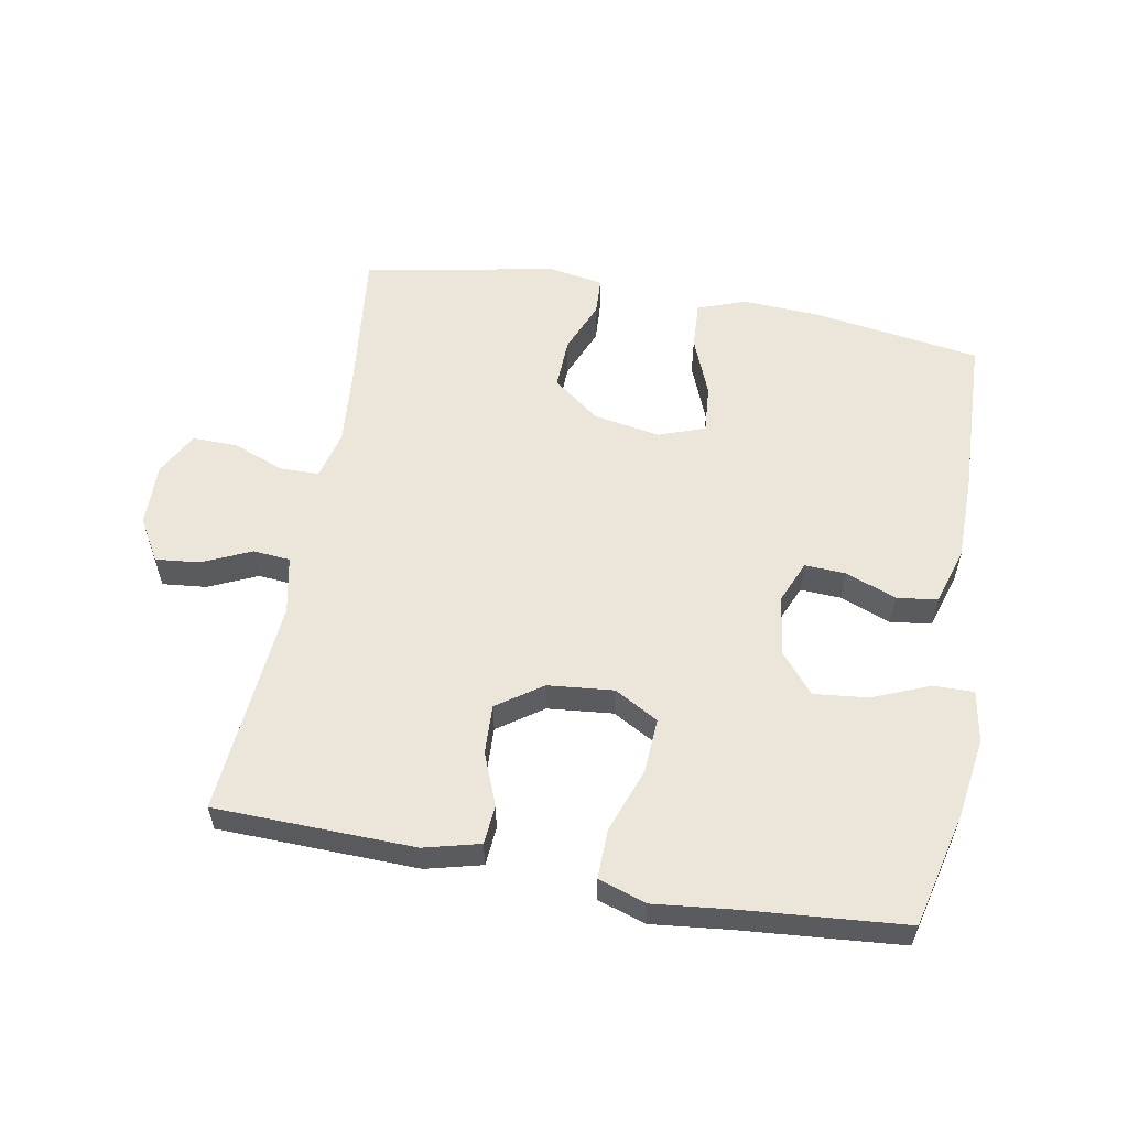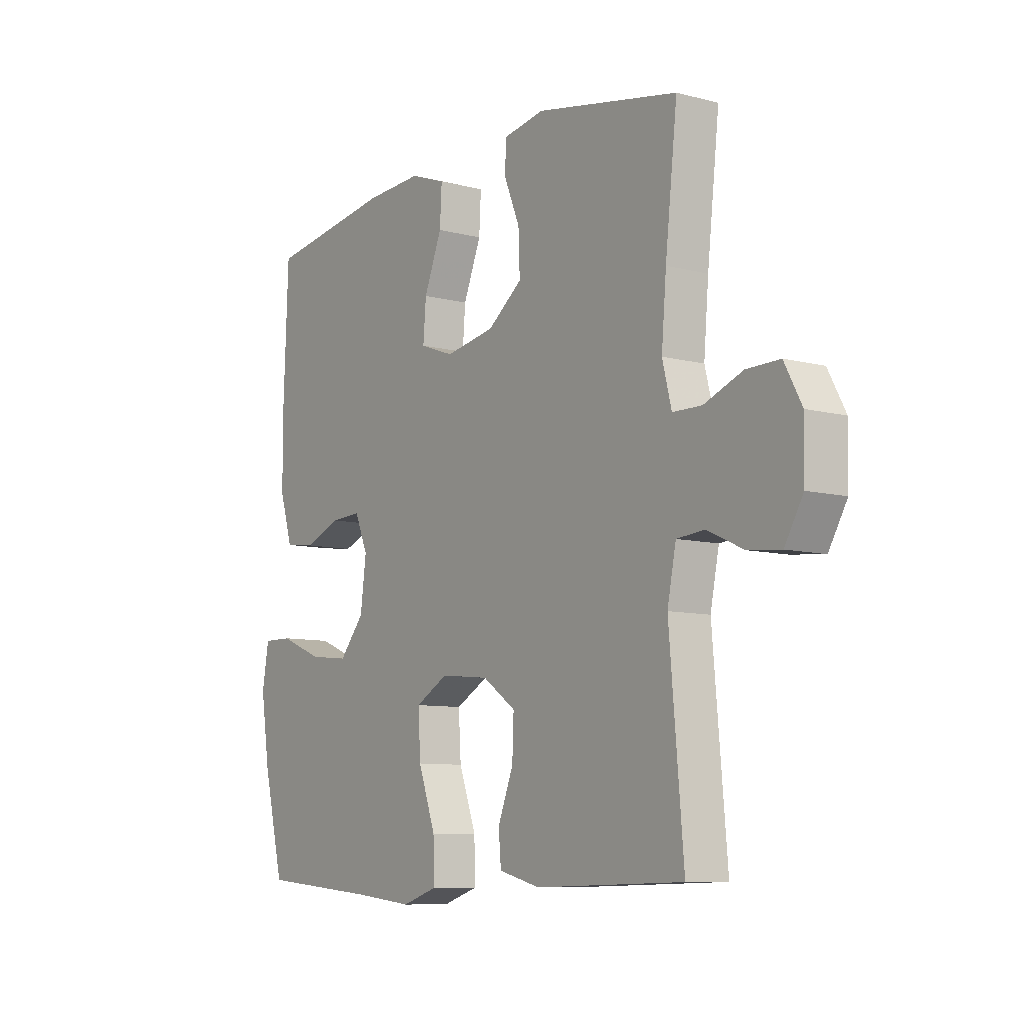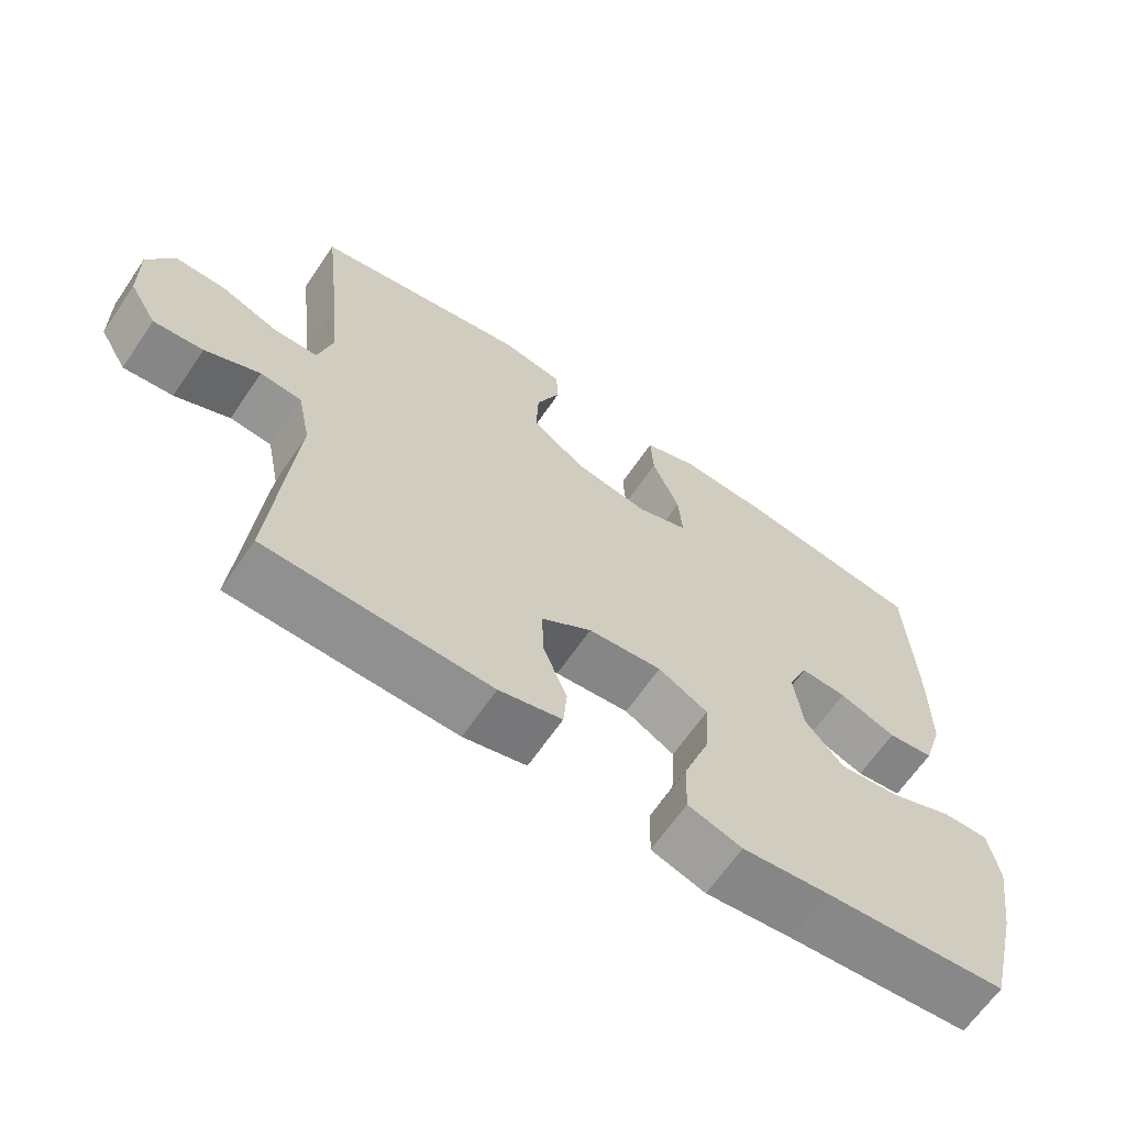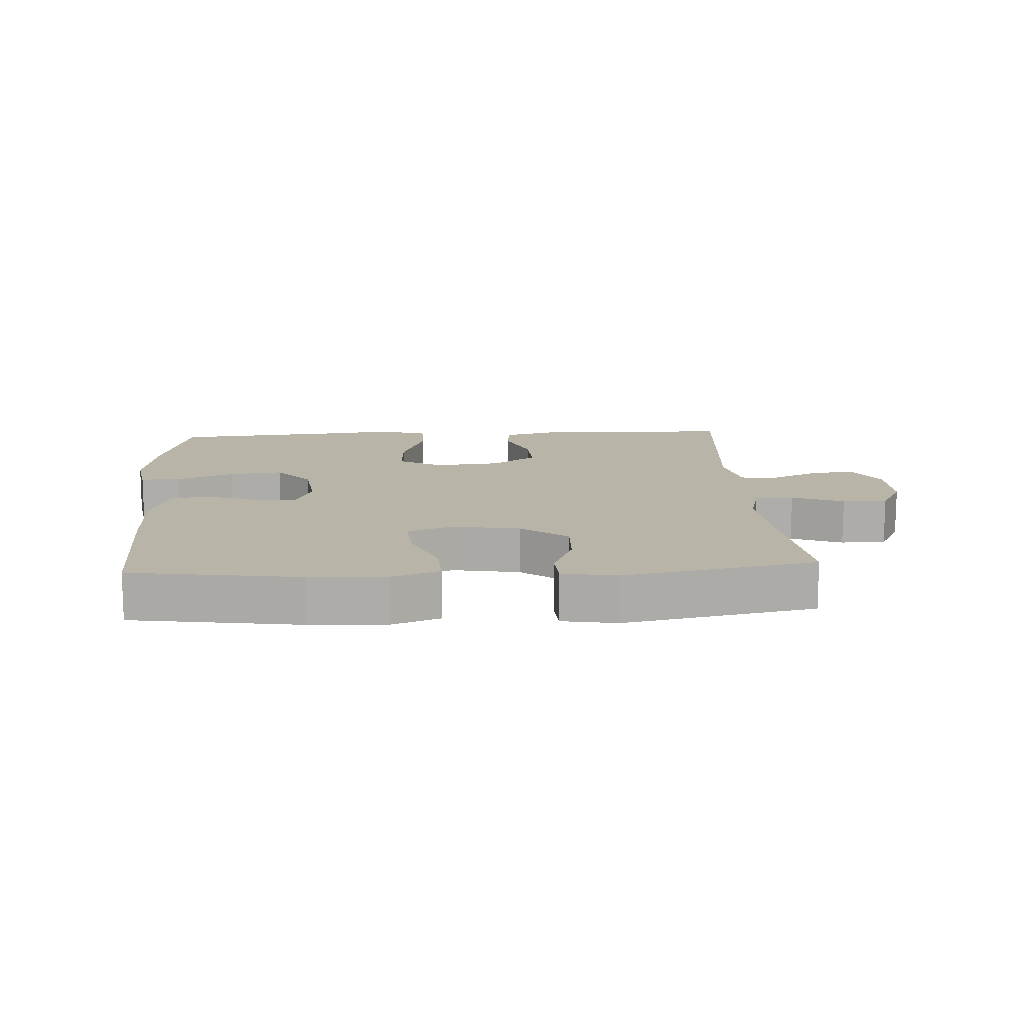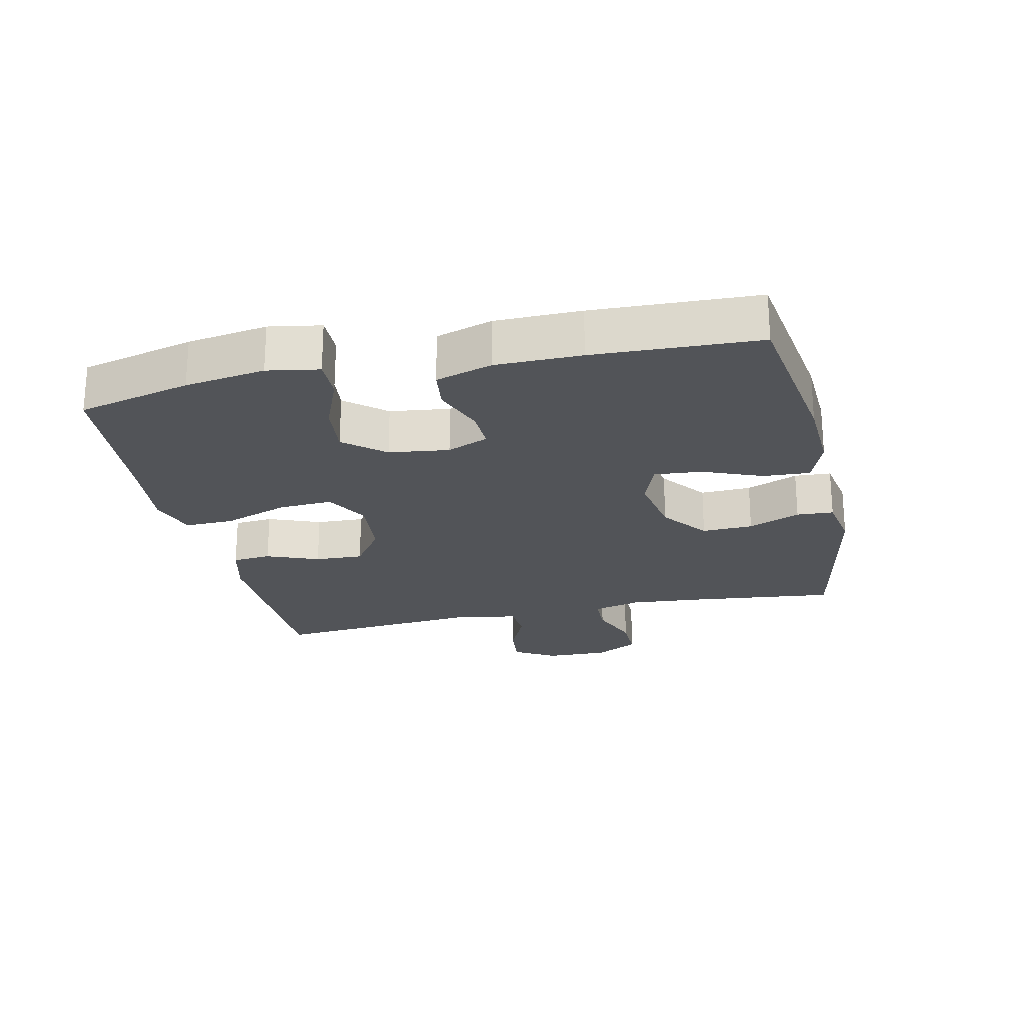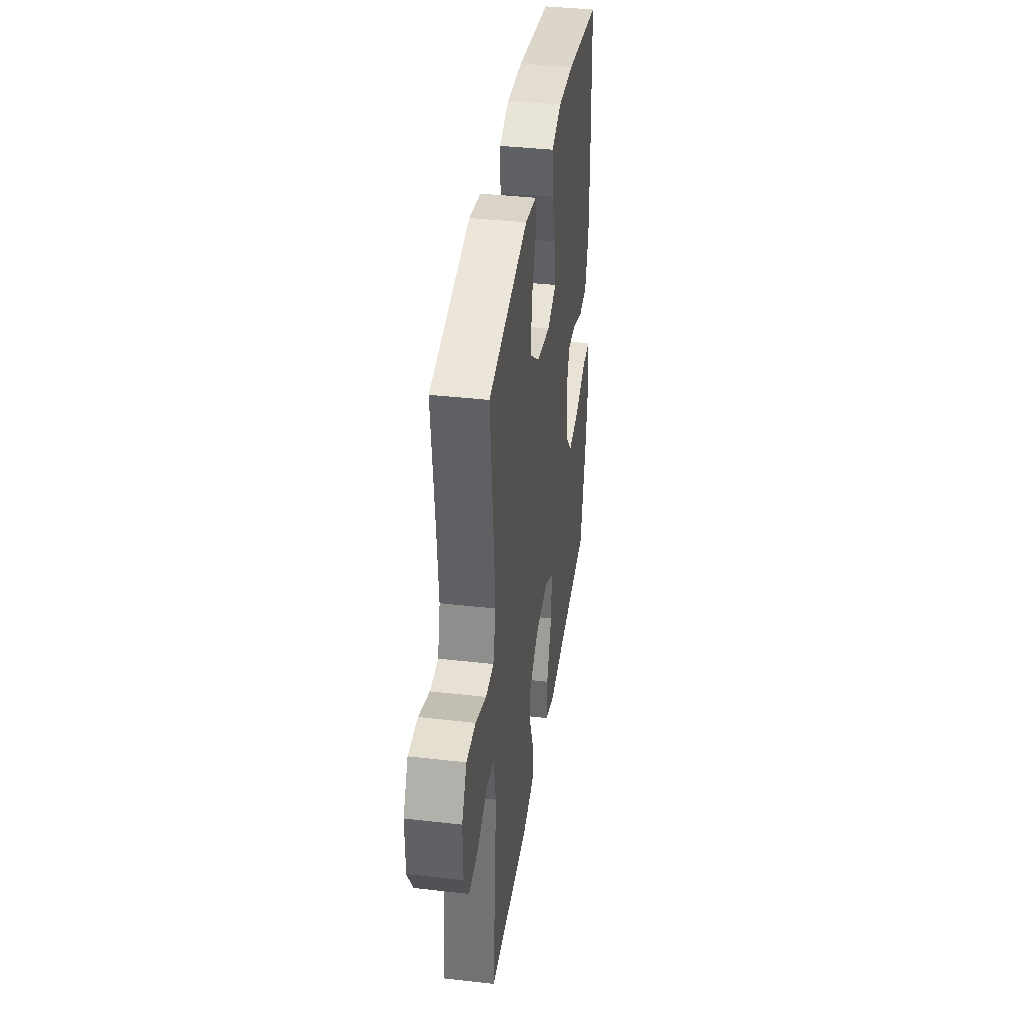
<metadata>
{"format":"obj","ext":"obj","renderer":"f3d","projection":"perspective","resolution":1024,"background":"white","views":[{"elev":57.3,"azim":-169.7,"up":"+Y"},{"elev":-8.8,"azim":54.9,"up":"+Z"},{"elev":-65.1,"azim":145.7,"up":"+Z"},{"elev":13.3,"azim":-3.4,"up":"+Y"},{"elev":-23.2,"azim":-77.5,"up":"+Y"},{"elev":38.1,"azim":98.3,"up":"+Z"}]}
</metadata>
<code>
v 0.5 0.07 -0.5
v 0.193 0.07 -0.508
v 0.107 0.07 -0.486
v 0.102 0.07 -0.426
v 0.134 0.07 -0.345
v 0.137 0.07 -0.27
v 0.068 0.07 -0.222
v -0.033 0.07 -0.212
v -0.101 0.07 -0.25
v -0.096 0.07 -0.334
v -0.06 0.07 -0.434
v -0.058 0.07 -0.51
v -0.132 0.07 -0.534
v -0.252 0.07 -0.521
v -0.5 0.07 -0.5
v -0.543 0.07 -0.325
v -0.562 0.07 -0.201
v -0.548 0.07 -0.121
v -0.486 0.07 -0.122
v -0.398 0.07 -0.158
v -0.315 0.07 -0.167
v -0.263 0.07 -0.105
v -0.251 0.07 -0.012
v -0.278 0.07 0.052
v -0.341 0.07 0.049
v -0.419 0.07 0.019
v -0.482 0.07 0.027
v -0.509 0.07 0.114
v -0.51 0.07 0.246
v -0.5 0.07 0.5
v -0.24 0.07 0.539
v -0.121 0.07 0.545
v -0.047 0.07 0.518
v -0.051 0.07 0.445
v -0.088 0.07 0.353
v -0.094 0.07 0.279
v -0.023 0.07 0.253
v 0.08 0.07 0.271
v 0.152 0.07 0.326
v 0.149 0.07 0.405
v 0.116 0.07 0.485
v 0.119 0.07 0.542
v 0.204 0.07 0.557
v 0.5 0.07 0.5
v 0.475 0.07 0.277
v 0.465 0.07 0.16
v 0.484 0.07 0.085
v 0.544 0.07 0.084
v 0.624 0.07 0.115
v 0.693 0.07 0.116
v 0.729 0.07 0.049
v 0.727 0.07 -0.048
v 0.689 0.07 -0.113
v 0.621 0.07 -0.106
v 0.546 0.07 -0.072
v 0.489 0.07 -0.077
v 0.471 0.07 -0.166
v 0.5 0 -0.5
v 0.193 0 -0.508
v 0.107 0 -0.486
v 0.102 0 -0.426
v 0.134 0 -0.345
v 0.137 0 -0.27
v 0.068 0 -0.222
v -0.033 0 -0.212
v -0.101 0 -0.25
v -0.096 0 -0.334
v -0.06 0 -0.434
v -0.058 0 -0.51
v -0.132 0 -0.534
v -0.252 0 -0.521
v -0.5 0 -0.5
v -0.543 0 -0.325
v -0.562 0 -0.201
v -0.548 0 -0.121
v -0.486 0 -0.122
v -0.398 0 -0.158
v -0.315 0 -0.167
v -0.263 0 -0.105
v -0.251 0 -0.012
v -0.278 0 0.052
v -0.341 0 0.049
v -0.419 0 0.019
v -0.482 0 0.027
v -0.509 0 0.114
v -0.51 0 0.246
v -0.5 0 0.5
v -0.24 0 0.539
v -0.121 0 0.545
v -0.047 0 0.518
v -0.051 0 0.445
v -0.088 0 0.353
v -0.094 0 0.279
v -0.023 0 0.253
v 0.08 0 0.271
v 0.152 0 0.326
v 0.149 0 0.405
v 0.116 0 0.485
v 0.119 0 0.542
v 0.204 0 0.557
v 0.5 0 0.5
v 0.475 0 0.277
v 0.465 0 0.16
v 0.484 0 0.085
v 0.544 0 0.084
v 0.624 0 0.115
v 0.693 0 0.116
v 0.729 0 0.049
v 0.727 0 -0.048
v 0.689 0 -0.113
v 0.621 0 -0.106
v 0.546 0 -0.072
v 0.489 0 -0.077
v 0.471 0 -0.166
f 52 53 54 55
f 52 55 56
f 51 52 56
f 48 49 50 51
f 47 48 51 56
f 46 47 56 57
f 42 43 44 45
f 40 41 42 45
f 39 40 45 46
f 38 39 46 57
f 32 33 34 35
f 32 35 36
f 31 32 36
f 30 31 36
f 29 30 36
f 28 29 36 37
f 25 26 27 28
f 24 25 28 37
f 17 18 19 20
f 17 20 21
f 14 15 16 17
f 14 17 21
f 13 14 21 22
f 10 11 12 13
f 9 10 13 22
f 2 3 4 5
f 2 5 6
f 1 2 6
f 57 1 6 7
f 23 24 37 38
f 8 9 22 23
f 23 38 57
f 7 8 23 57
f 112 111 110 109
f 113 112 109
f 113 109 108
f 108 107 106 105
f 113 108 105 104
f 114 113 104 103
f 102 101 100 99
f 102 99 98 97
f 103 102 97 96
f 114 103 96 95
f 92 91 90 89
f 93 92 89
f 93 89 88
f 93 88 87
f 93 87 86
f 94 93 86 85
f 85 84 83 82
f 94 85 82 81
f 77 76 75 74
f 78 77 74
f 74 73 72 71
f 78 74 71
f 79 78 71 70
f 70 69 68 67
f 79 70 67 66
f 62 61 60 59
f 63 62 59
f 63 59 58
f 64 63 58 114
f 95 94 81 80
f 80 79 66 65
f 114 95 80
f 114 80 65 64
f 1 58 59 2
f 2 59 60 3
f 3 60 61 4
f 4 61 62 5
f 5 62 63 6
f 6 63 64 7
f 7 64 65 8
f 8 65 66 9
f 9 66 67 10
f 10 67 68 11
f 11 68 69 12
f 12 69 70 13
f 13 70 71 14
f 14 71 72 15
f 15 72 73 16
f 16 73 74 17
f 17 74 75 18
f 18 75 76 19
f 19 76 77 20
f 20 77 78 21
f 21 78 79 22
f 22 79 80 23
f 23 80 81 24
f 24 81 82 25
f 25 82 83 26
f 26 83 84 27
f 27 84 85 28
f 28 85 86 29
f 29 86 87 30
f 30 87 88 31
f 31 88 89 32
f 32 89 90 33
f 33 90 91 34
f 34 91 92 35
f 35 92 93 36
f 36 93 94 37
f 37 94 95 38
f 38 95 96 39
f 39 96 97 40
f 40 97 98 41
f 41 98 99 42
f 42 99 100 43
f 43 100 101 44
f 44 101 102 45
f 45 102 103 46
f 46 103 104 47
f 47 104 105 48
f 48 105 106 49
f 49 106 107 50
f 50 107 108 51
f 51 108 109 52
f 52 109 110 53
f 53 110 111 54
f 54 111 112 55
f 55 112 113 56
f 56 113 114 57
f 57 114 58 1

</code>
